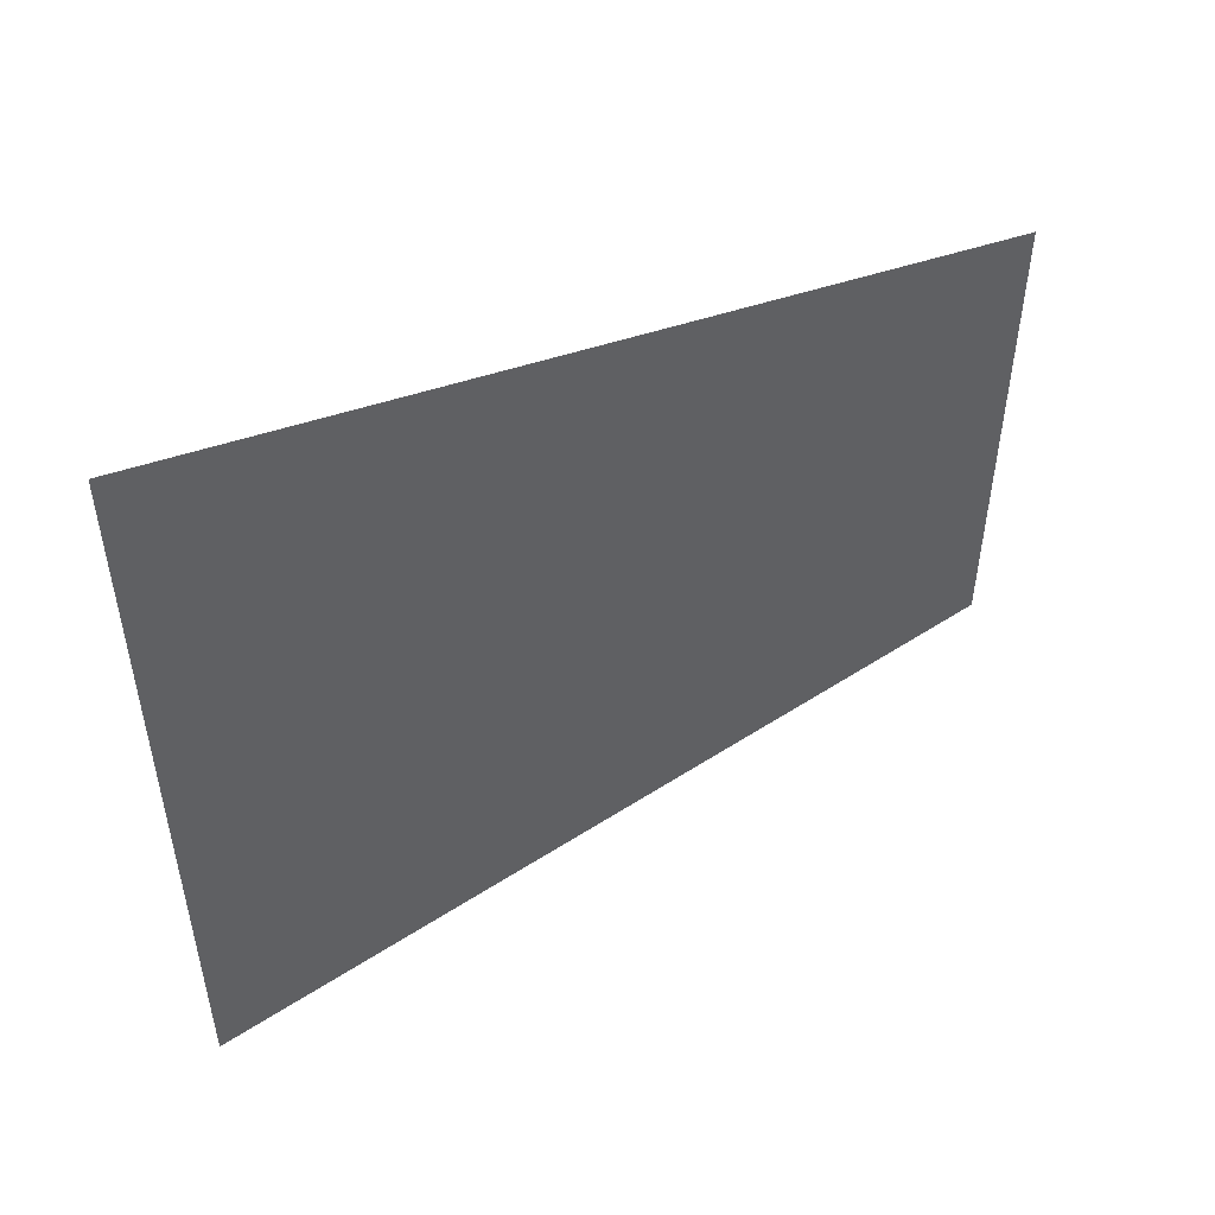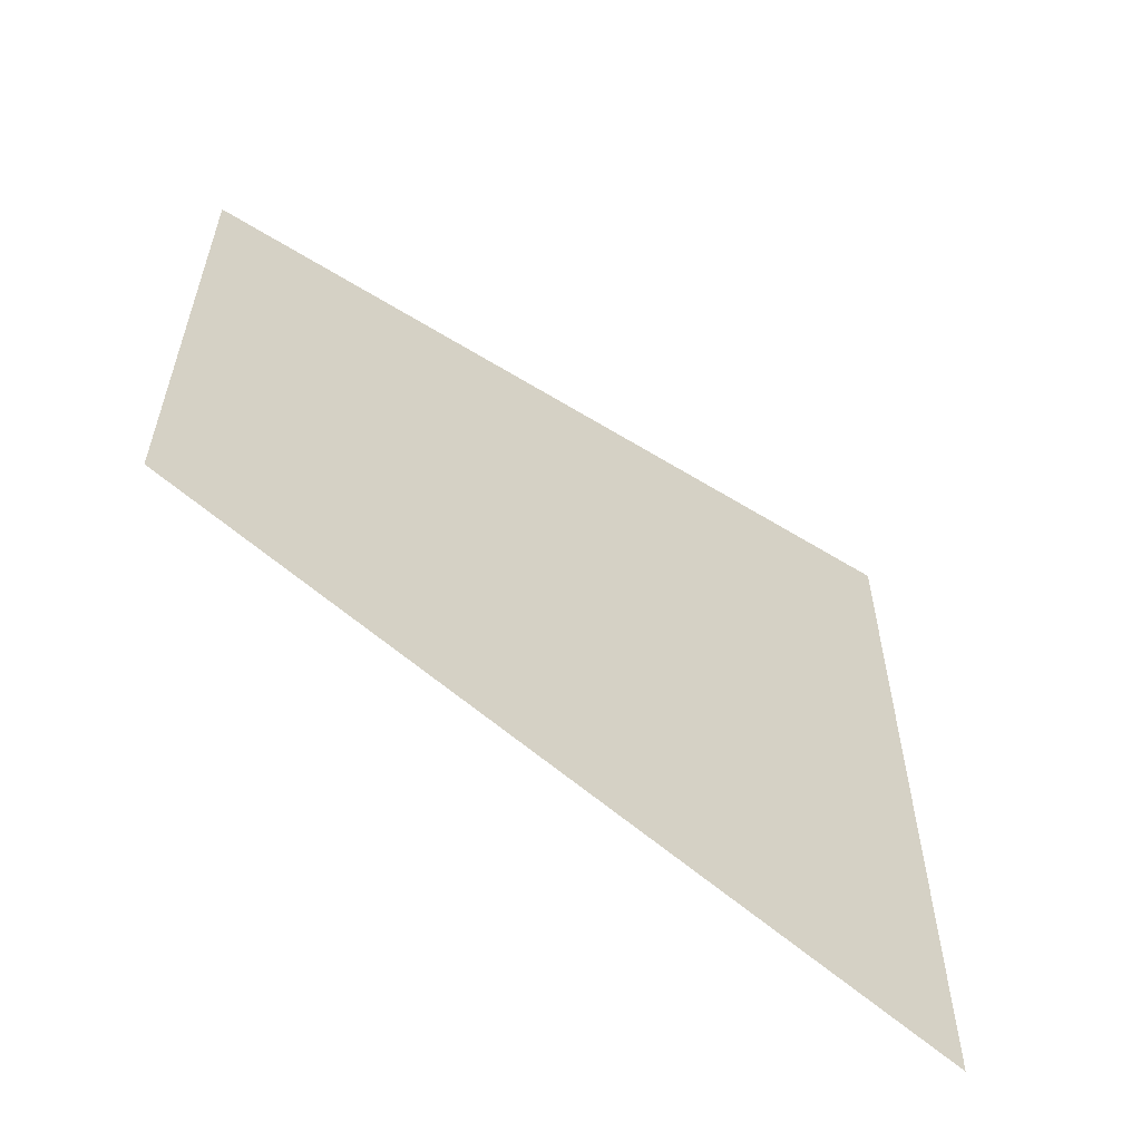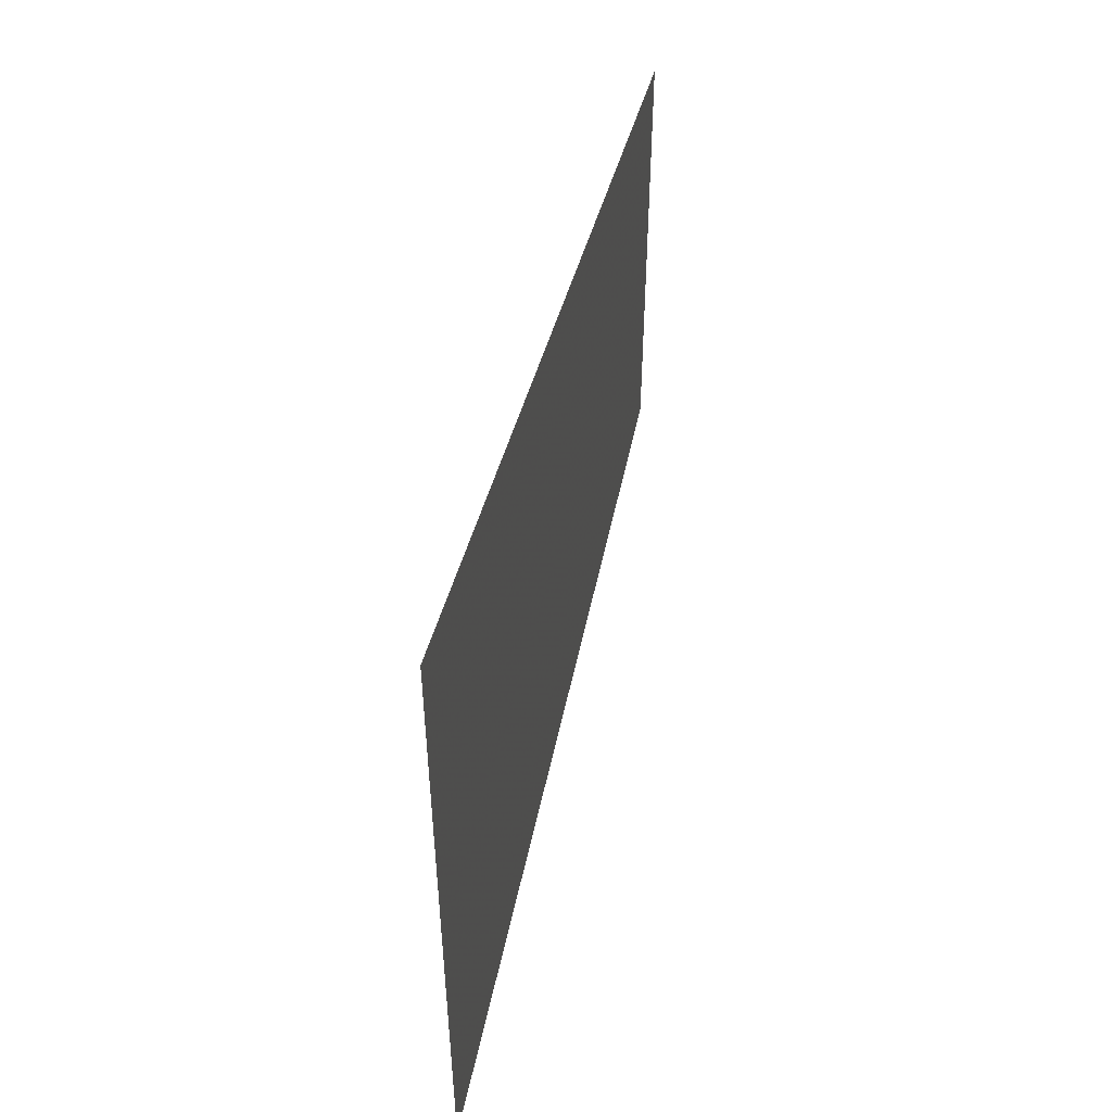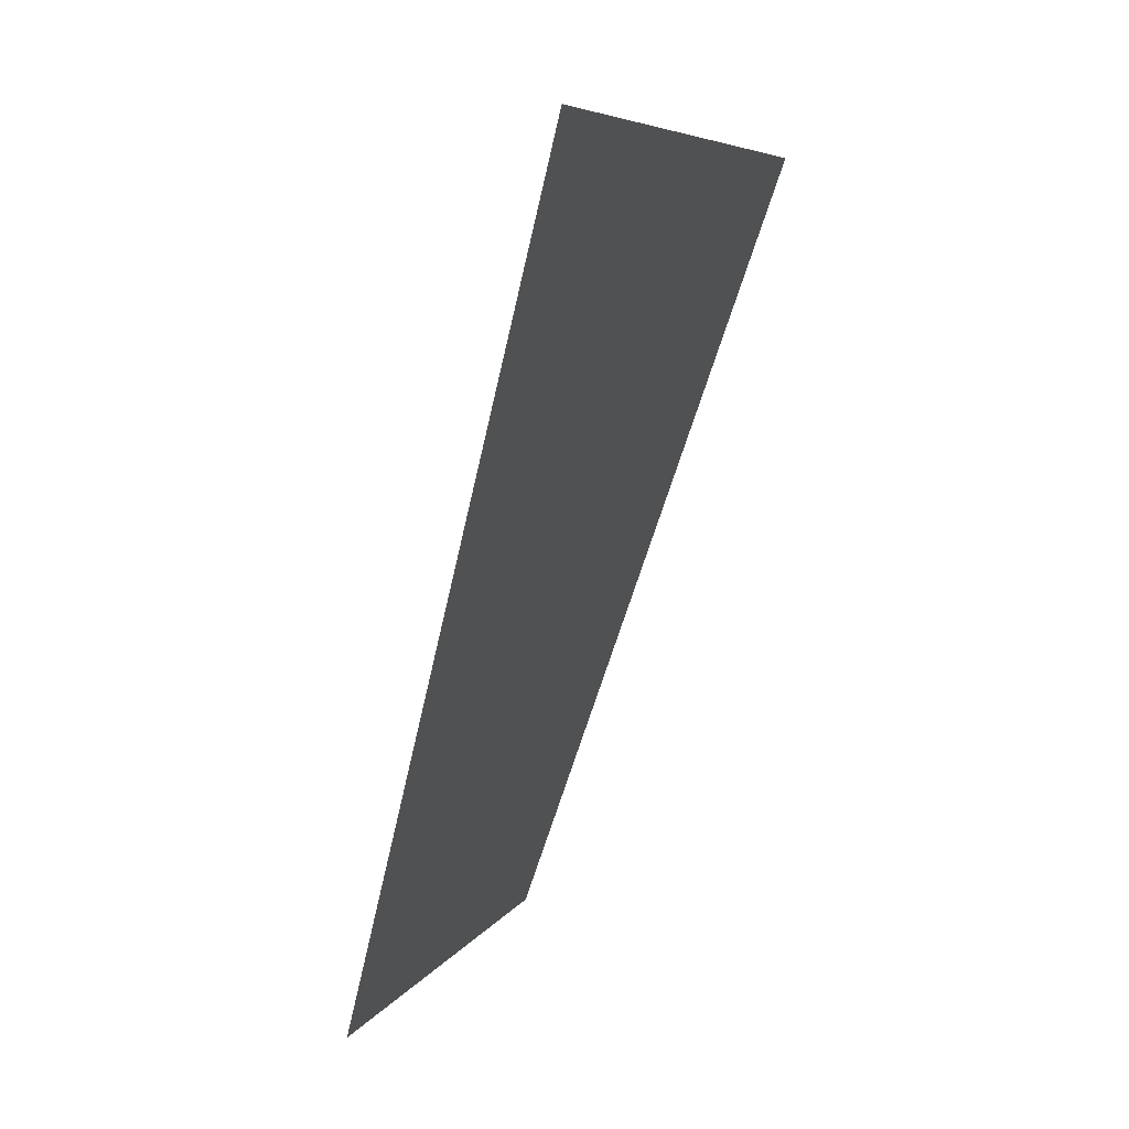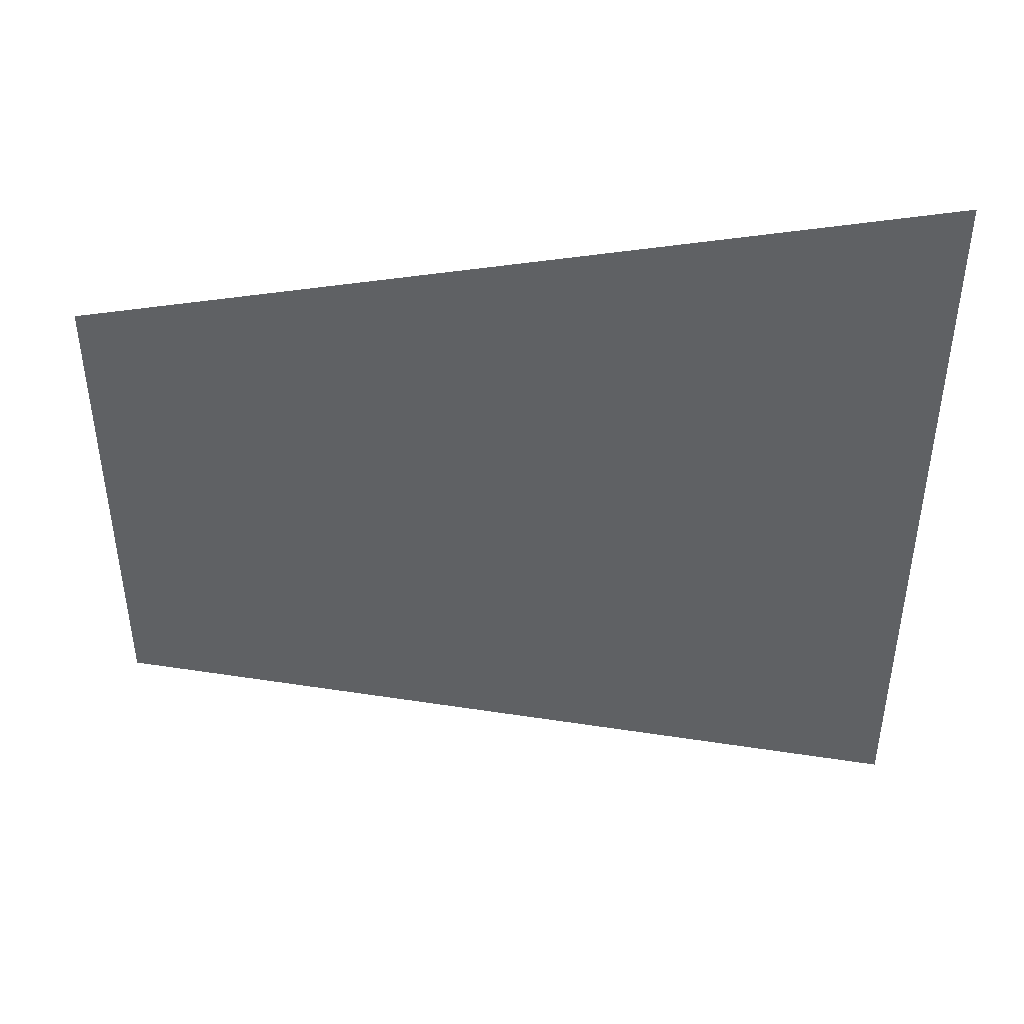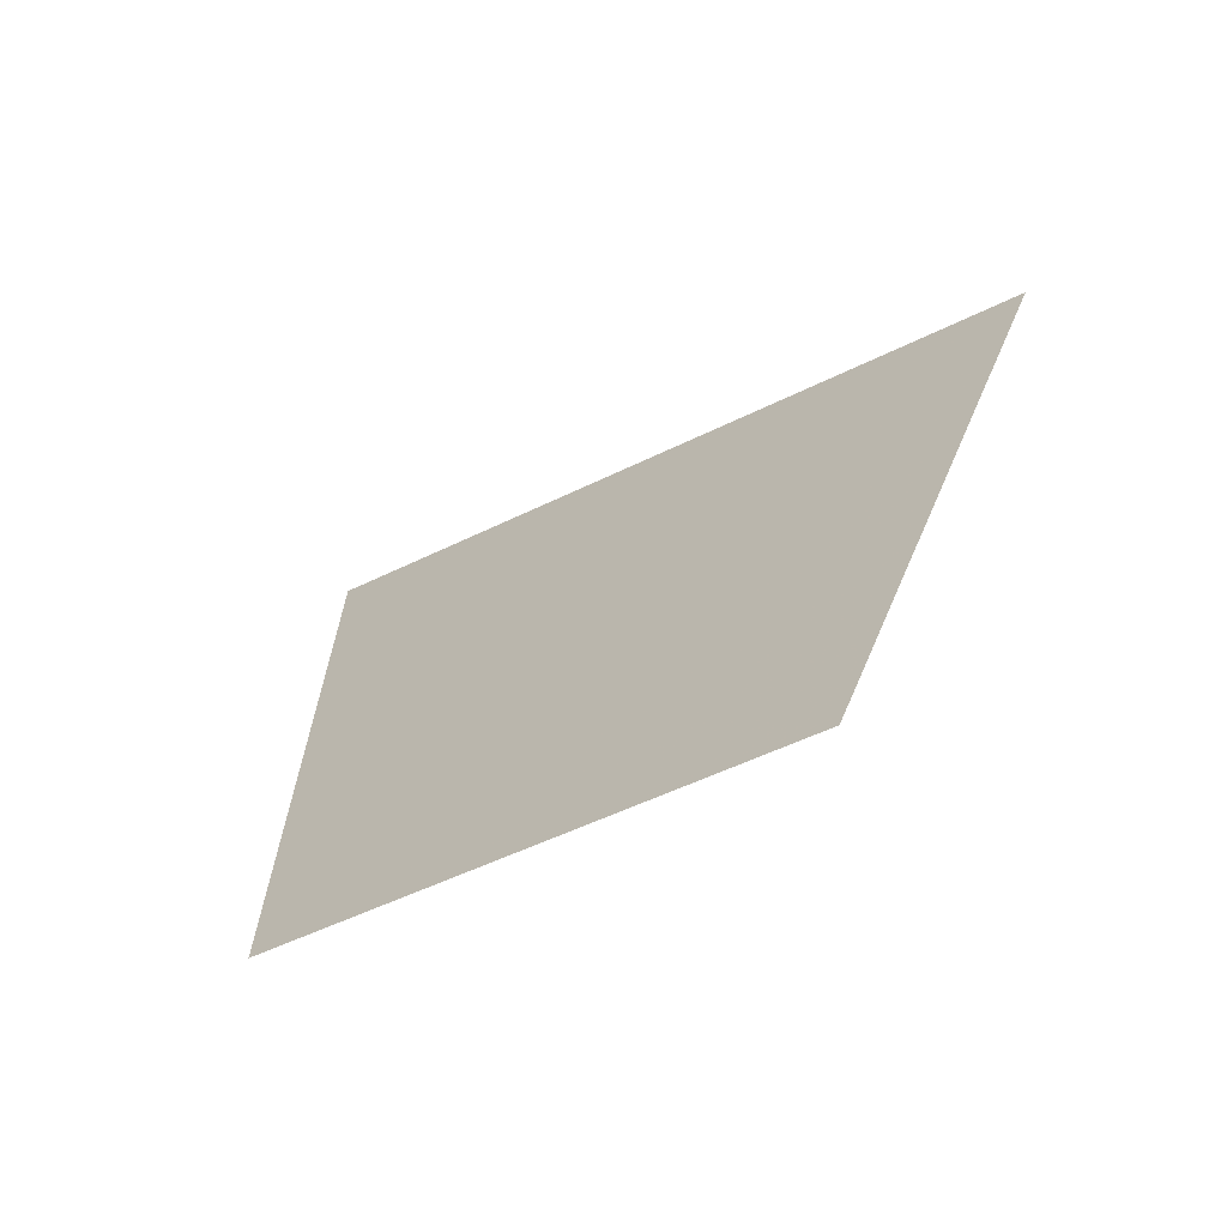
<metadata>
{"format":"obj","ext":"obj","renderer":"f3d","projection":"perspective","resolution":1024,"background":"white","views":[{"elev":50.3,"azim":42.9,"up":"+Y"},{"elev":-57.9,"azim":-144.4,"up":"+Y"},{"elev":51.8,"azim":-3.9,"up":"+Y"},{"elev":6.8,"azim":-162.2,"up":"+Z"},{"elev":44.0,"azim":-105.3,"up":"+Y"},{"elev":-50.7,"azim":118.6,"up":"+Z"}]}
</metadata>
<code>
v -0.591 7.238e-16 5.661
v -0.591 -0.5898 5.661
v -1.182 -0.9361 7.571
v -1.182 1.448e-15 7.571
v -0.591 7.238e-16 5.661
v -0.591 0.5898 5.661
v -1.182 0.9361 7.571
v -1.182 1.448e-15 7.571
f 1 2 3 4
f 5 6 7 8

</code>
